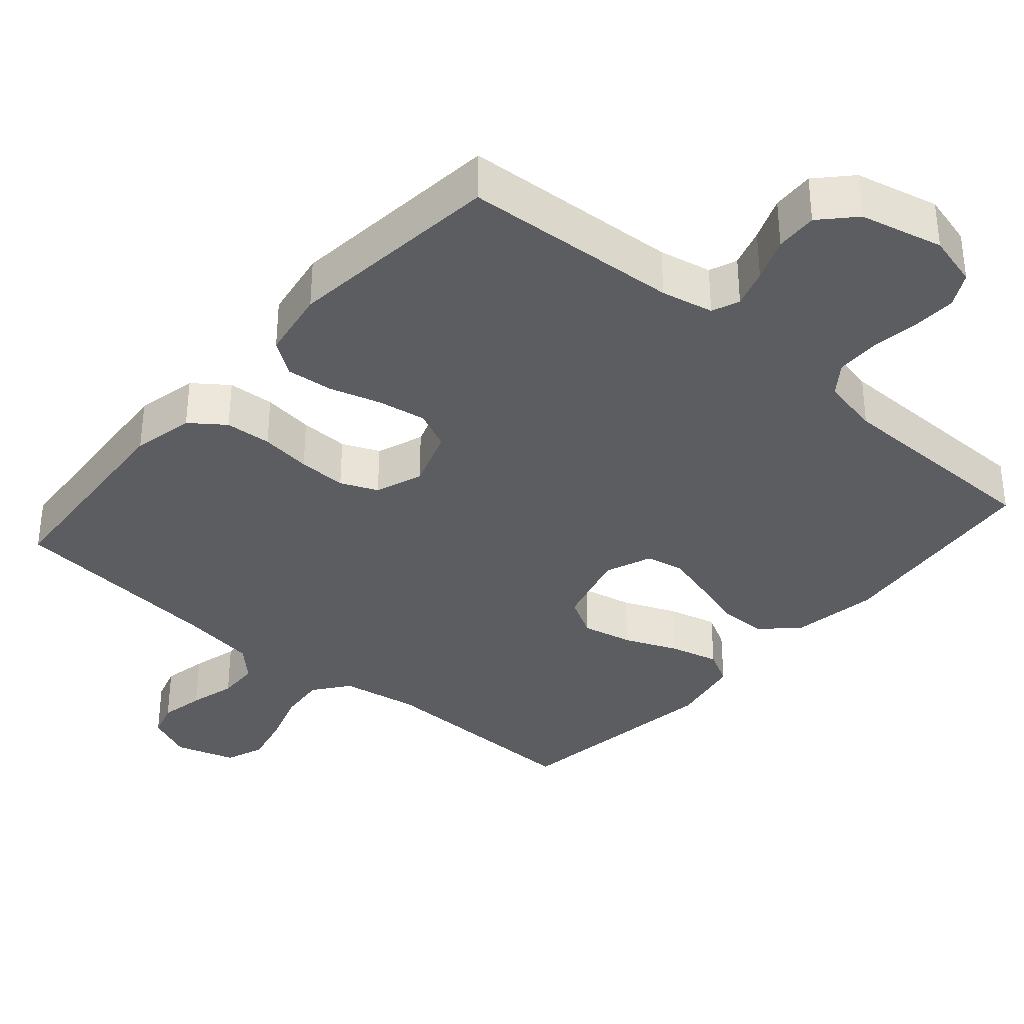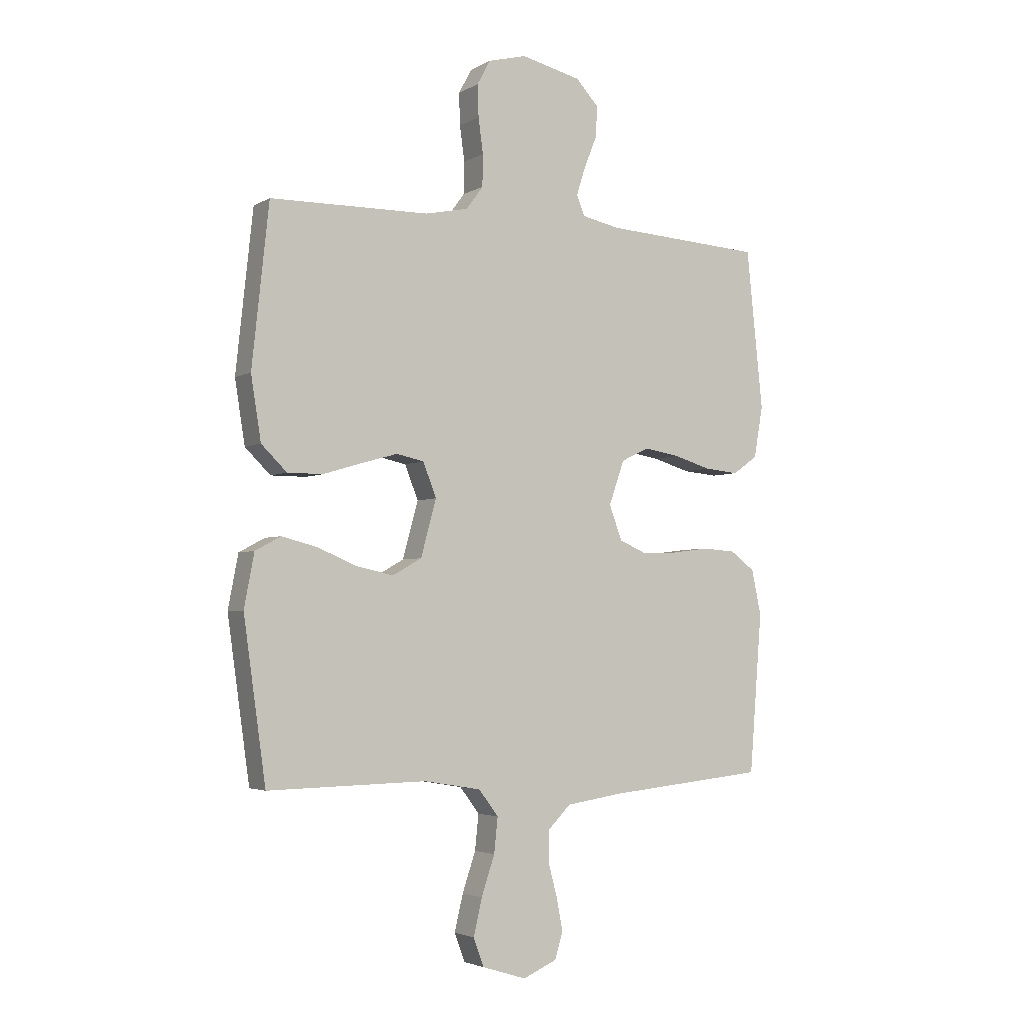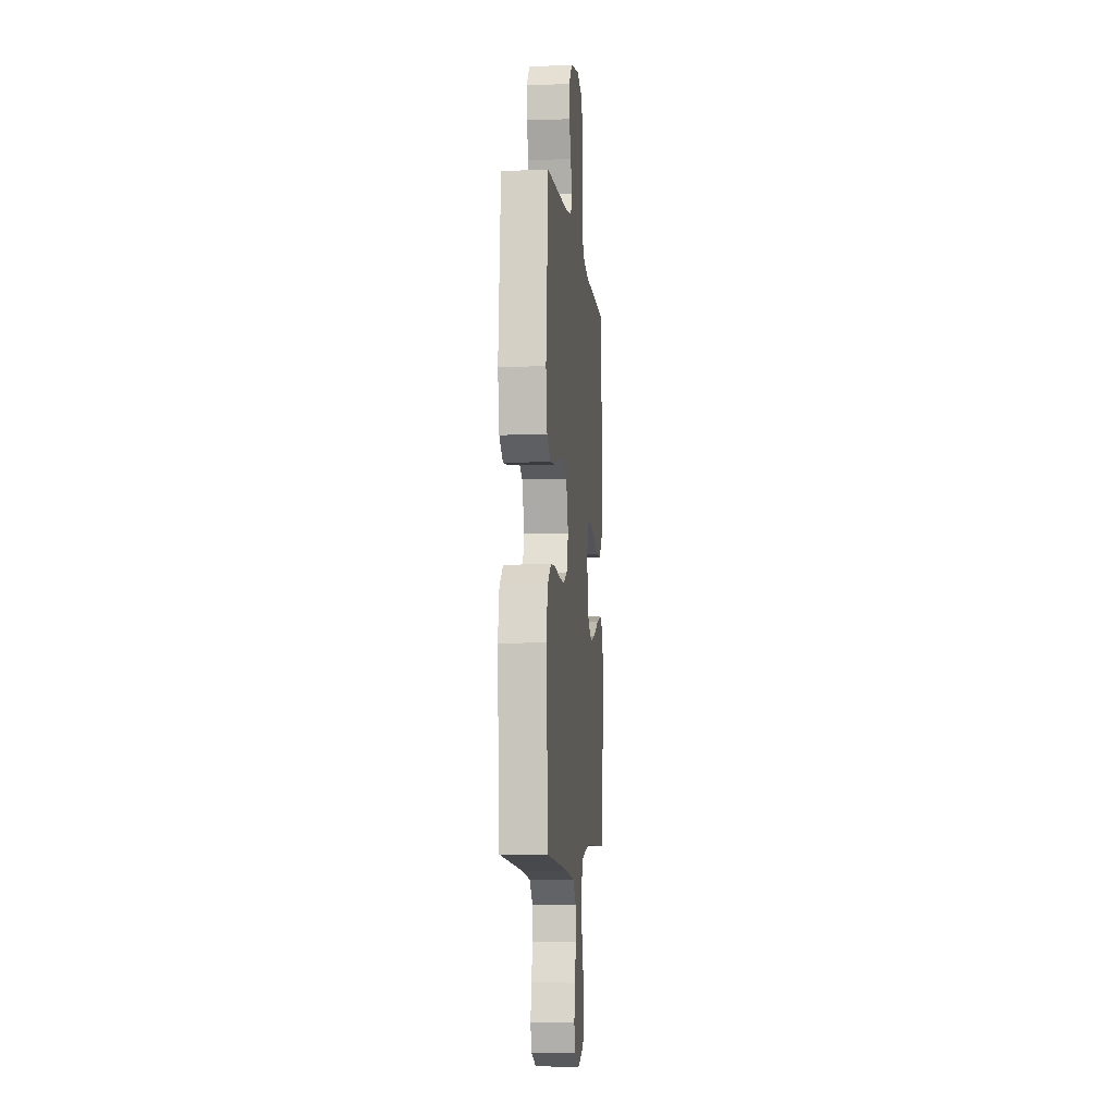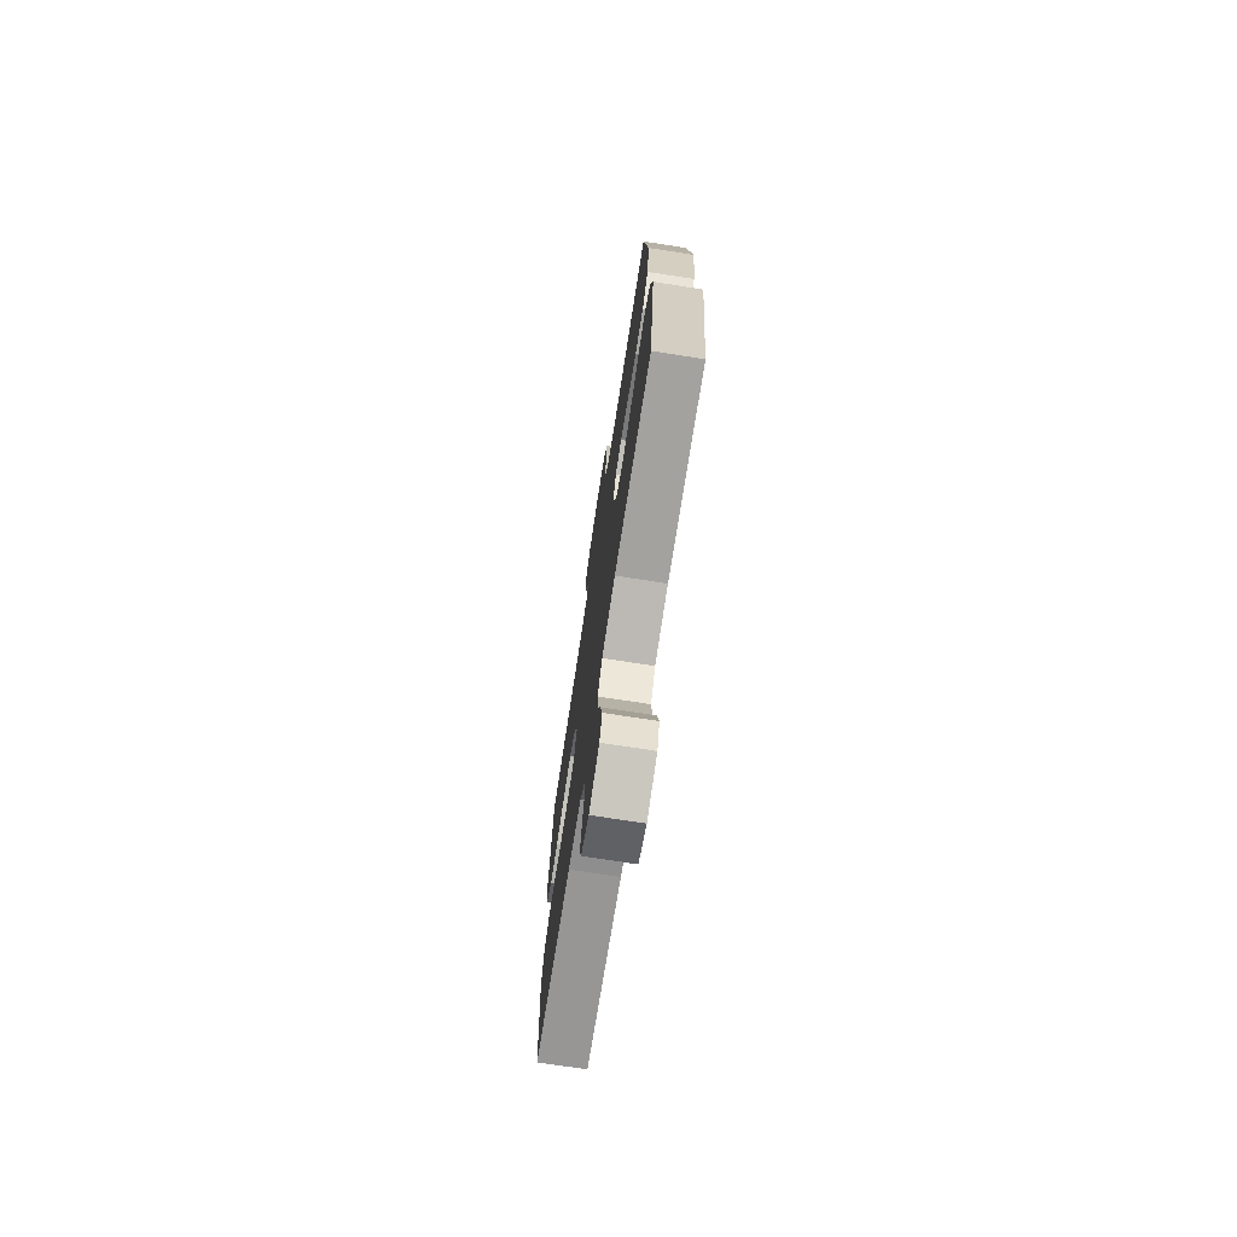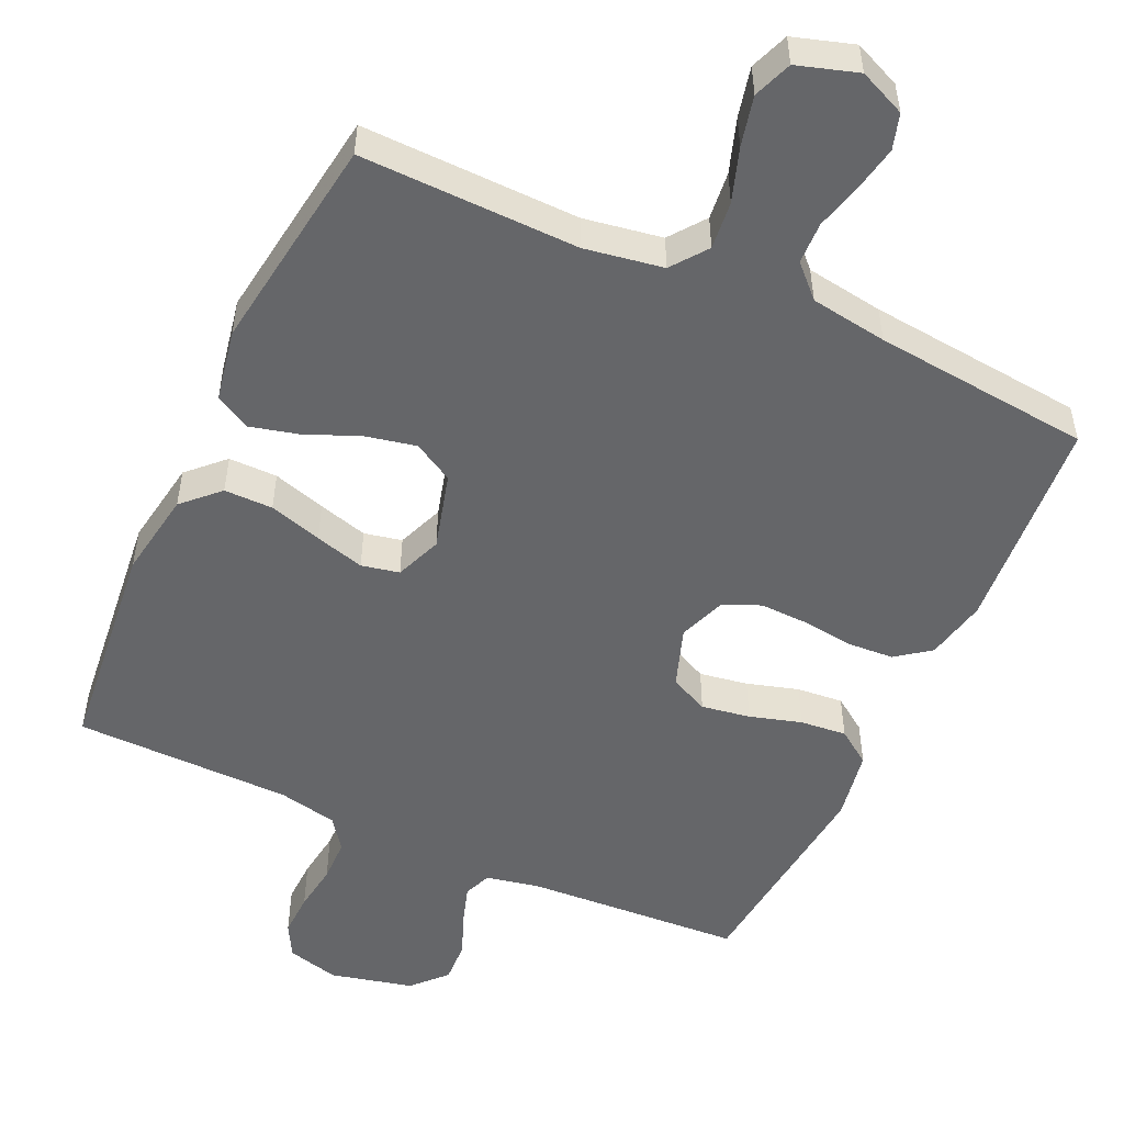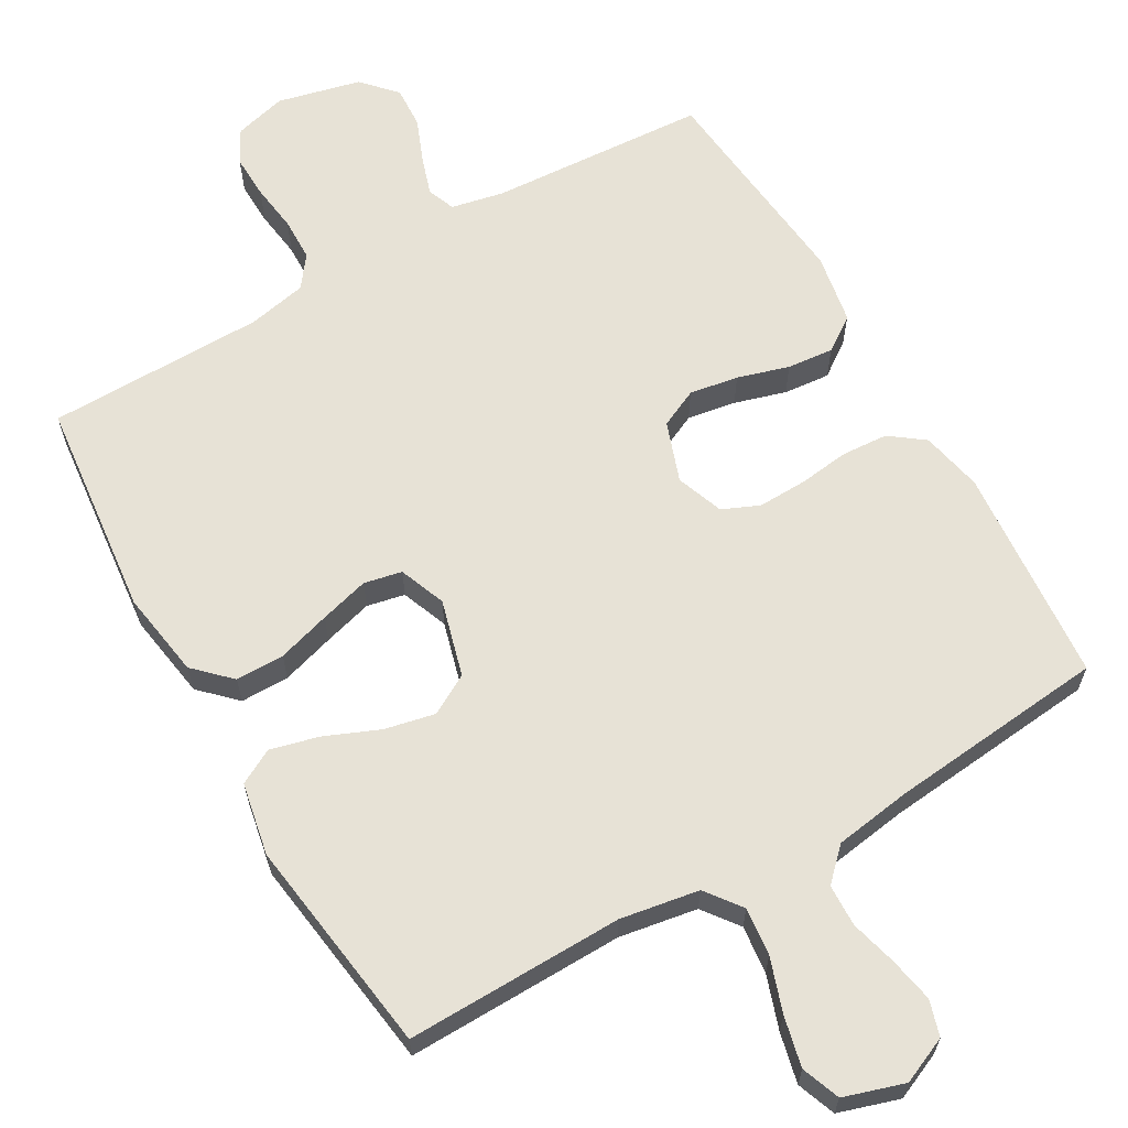
<metadata>
{"format":"obj","ext":"obj","renderer":"f3d","projection":"perspective","resolution":1024,"background":"white","views":[{"elev":-35.4,"azim":-41.0,"up":"+Y"},{"elev":-3.5,"azim":150.1,"up":"+Z"},{"elev":-6.5,"azim":-84.5,"up":"+Z"},{"elev":-73.7,"azim":81.2,"up":"+Z"},{"elev":-51.8,"azim":155.3,"up":"+Y"},{"elev":63.7,"azim":150.2,"up":"+Y"}]}
</metadata>
<code>
v 0.5 0.07 0.5
v 0.532 0.07 0.2
v 0.513 0.07 0.081
v 0.465 0.07 0.034
v 0.398 0.07 0.034
v 0.325 0.07 0.056
v 0.257 0.07 0.075
v 0.205 0.07 0.064
v 0.18 0.07 0
v 0.209 0.07 -0.106
v 0.264 0.07 -0.137
v 0.334 0.07 -0.122
v 0.408 0.07 -0.091
v 0.475 0.07 -0.074
v 0.523 0.07 -0.1
v 0.542 0.07 -0.2
v 0.5 0.07 -0.5
v 0.2 0.07 -0.494
v 0.092 0.07 -0.512
v 0.055 0.07 -0.561
v 0.062 0.07 -0.627
v 0.087 0.07 -0.701
v 0.103 0.07 -0.77
v 0.083 0.07 -0.823
v 0 0.07 -0.849
v -0.064 0.07 -0.821
v -0.079 0.07 -0.772
v -0.067 0.07 -0.71
v -0.05 0.07 -0.646
v -0.052 0.07 -0.588
v -0.094 0.07 -0.546
v -0.2 0.07 -0.53
v -0.5 0.07 -0.5
v -0.524 0.07 -0.2
v -0.506 0.07 -0.115
v -0.459 0.07 -0.08
v -0.395 0.07 -0.076
v -0.325 0.07 -0.085
v -0.258 0.07 -0.087
v -0.207 0.07 -0.065
v -0.183 0.07 0
v -0.212 0.07 0.083
v -0.265 0.07 0.108
v -0.332 0.07 0.097
v -0.403 0.07 0.076
v -0.467 0.07 0.07
v -0.514 0.07 0.103
v -0.531 0.07 0.2
v -0.5 0.07 0.5
v -0.2 0.07 0.518
v -0.128 0.07 0.533
v -0.113 0.07 0.571
v -0.13 0.07 0.624
v -0.154 0.07 0.684
v -0.157 0.07 0.742
v -0.114 0.07 0.788
v 0 0.07 0.815
v 0.072 0.07 0.796
v 0.097 0.07 0.75
v 0.095 0.07 0.69
v 0.086 0.07 0.624
v 0.087 0.07 0.564
v 0.119 0.07 0.521
v 0.2 0.07 0.504
v 0.5 0 0.5
v 0.532 0 0.2
v 0.513 0 0.081
v 0.465 0 0.034
v 0.398 0 0.034
v 0.325 0 0.056
v 0.257 0 0.075
v 0.205 0 0.064
v 0.18 0 0
v 0.209 0 -0.106
v 0.264 0 -0.137
v 0.334 0 -0.122
v 0.408 0 -0.091
v 0.475 0 -0.074
v 0.523 0 -0.1
v 0.542 0 -0.2
v 0.5 0 -0.5
v 0.2 0 -0.494
v 0.092 0 -0.512
v 0.055 0 -0.561
v 0.062 0 -0.627
v 0.087 0 -0.701
v 0.103 0 -0.77
v 0.083 0 -0.823
v 0 0 -0.849
v -0.064 0 -0.821
v -0.079 0 -0.772
v -0.067 0 -0.71
v -0.05 0 -0.646
v -0.052 0 -0.588
v -0.094 0 -0.546
v -0.2 0 -0.53
v -0.5 0 -0.5
v -0.524 0 -0.2
v -0.506 0 -0.115
v -0.459 0 -0.08
v -0.395 0 -0.076
v -0.325 0 -0.085
v -0.258 0 -0.087
v -0.207 0 -0.065
v -0.183 0 0
v -0.212 0 0.083
v -0.265 0 0.108
v -0.332 0 0.097
v -0.403 0 0.076
v -0.467 0 0.07
v -0.514 0 0.103
v -0.531 0 0.2
v -0.5 0 0.5
v -0.2 0 0.518
v -0.128 0 0.533
v -0.113 0 0.571
v -0.13 0 0.624
v -0.154 0 0.684
v -0.157 0 0.742
v -0.114 0 0.788
v 0 0 0.815
v 0.072 0 0.796
v 0.097 0 0.75
v 0.095 0 0.69
v 0.086 0 0.624
v 0.087 0 0.564
v 0.119 0 0.521
v 0.2 0 0.504
f 58 59 60 61
f 58 61 62
f 57 58 62
f 56 57 62
f 53 54 55 56
f 52 53 56 62
f 51 52 62 63
f 47 48 49 50
f 44 45 46 47
f 43 44 47 50
f 42 43 50 51
f 35 36 37 38
f 35 38 39
f 32 33 34 35
f 31 32 35 39
f 30 31 39 40
f 26 27 28 29
f 24 25 26 29
f 24 29 30
f 21 22 23 24
f 21 24 30 40
f 15 16 17 18
f 15 18 19
f 12 13 14 15
f 11 12 15 19
f 10 11 19 20
f 3 4 5 6
f 3 6 7
f 64 1 2 3
f 64 3 7
f 63 64 7 8
f 41 42 51 63
f 41 63 8 9
f 20 21 40 41
f 9 10 20 41
f 125 124 123 122
f 126 125 122
f 126 122 121
f 126 121 120
f 120 119 118 117
f 126 120 117 116
f 127 126 116 115
f 114 113 112 111
f 111 110 109 108
f 114 111 108 107
f 115 114 107 106
f 102 101 100 99
f 103 102 99
f 99 98 97 96
f 103 99 96 95
f 104 103 95 94
f 93 92 91 90
f 93 90 89 88
f 94 93 88
f 88 87 86 85
f 104 94 88 85
f 82 81 80 79
f 83 82 79
f 79 78 77 76
f 83 79 76 75
f 84 83 75 74
f 70 69 68 67
f 71 70 67
f 67 66 65 128
f 71 67 128
f 72 71 128 127
f 127 115 106 105
f 73 72 127 105
f 105 104 85 84
f 105 84 74 73
f 1 65 66 2
f 2 66 67 3
f 3 67 68 4
f 4 68 69 5
f 5 69 70 6
f 6 70 71 7
f 7 71 72 8
f 8 72 73 9
f 9 73 74 10
f 10 74 75 11
f 11 75 76 12
f 12 76 77 13
f 13 77 78 14
f 14 78 79 15
f 15 79 80 16
f 16 80 81 17
f 17 81 82 18
f 18 82 83 19
f 19 83 84 20
f 20 84 85 21
f 21 85 86 22
f 22 86 87 23
f 23 87 88 24
f 24 88 89 25
f 25 89 90 26
f 26 90 91 27
f 27 91 92 28
f 28 92 93 29
f 29 93 94 30
f 30 94 95 31
f 31 95 96 32
f 32 96 97 33
f 33 97 98 34
f 34 98 99 35
f 35 99 100 36
f 36 100 101 37
f 37 101 102 38
f 38 102 103 39
f 39 103 104 40
f 40 104 105 41
f 41 105 106 42
f 42 106 107 43
f 43 107 108 44
f 44 108 109 45
f 45 109 110 46
f 46 110 111 47
f 47 111 112 48
f 48 112 113 49
f 49 113 114 50
f 50 114 115 51
f 51 115 116 52
f 52 116 117 53
f 53 117 118 54
f 54 118 119 55
f 55 119 120 56
f 56 120 121 57
f 57 121 122 58
f 58 122 123 59
f 59 123 124 60
f 60 124 125 61
f 61 125 126 62
f 62 126 127 63
f 63 127 128 64
f 64 128 65 1

</code>
